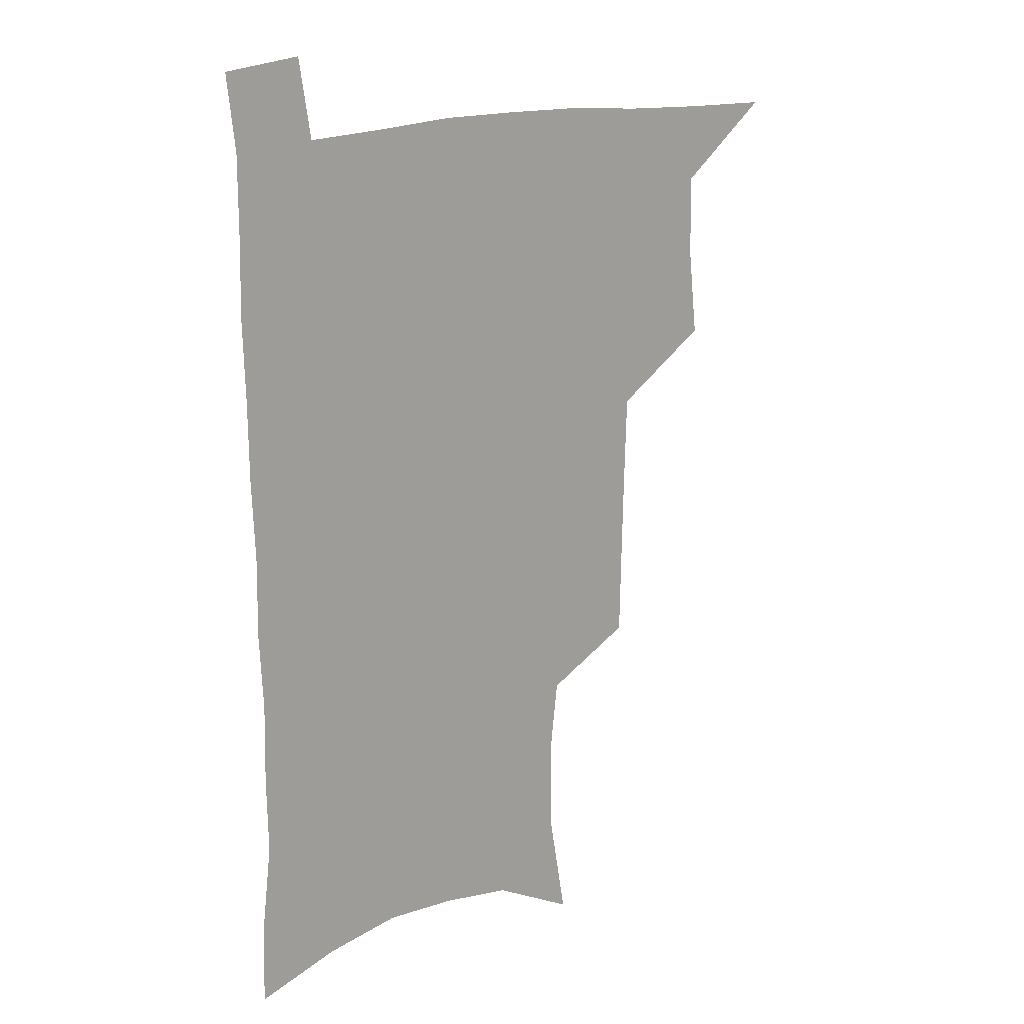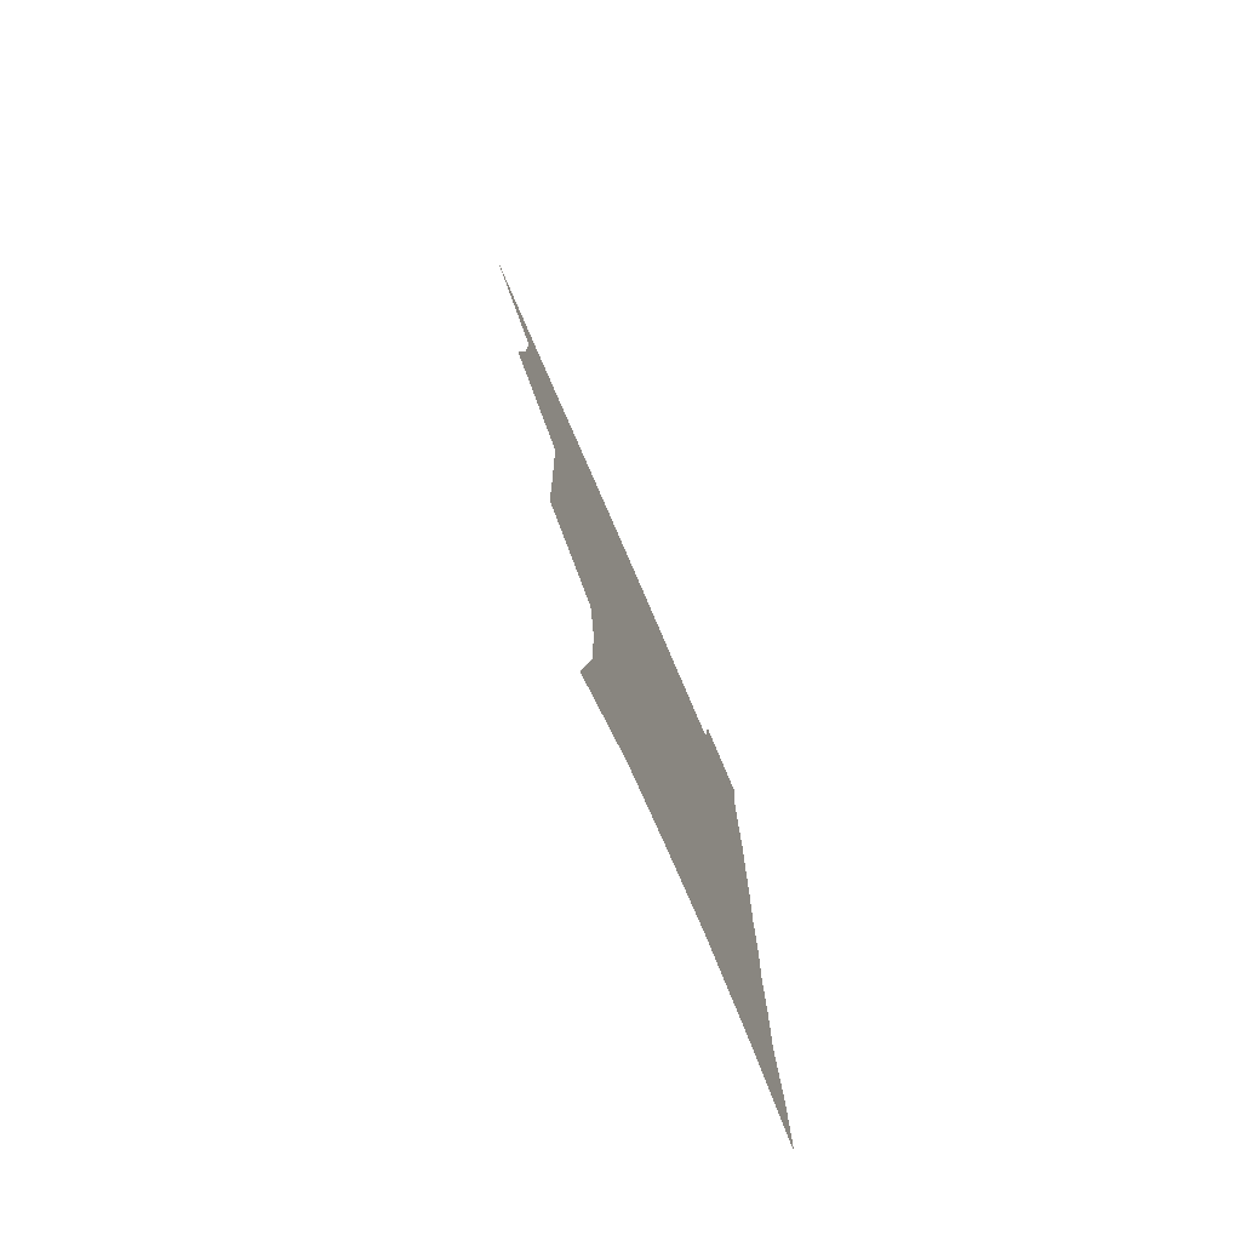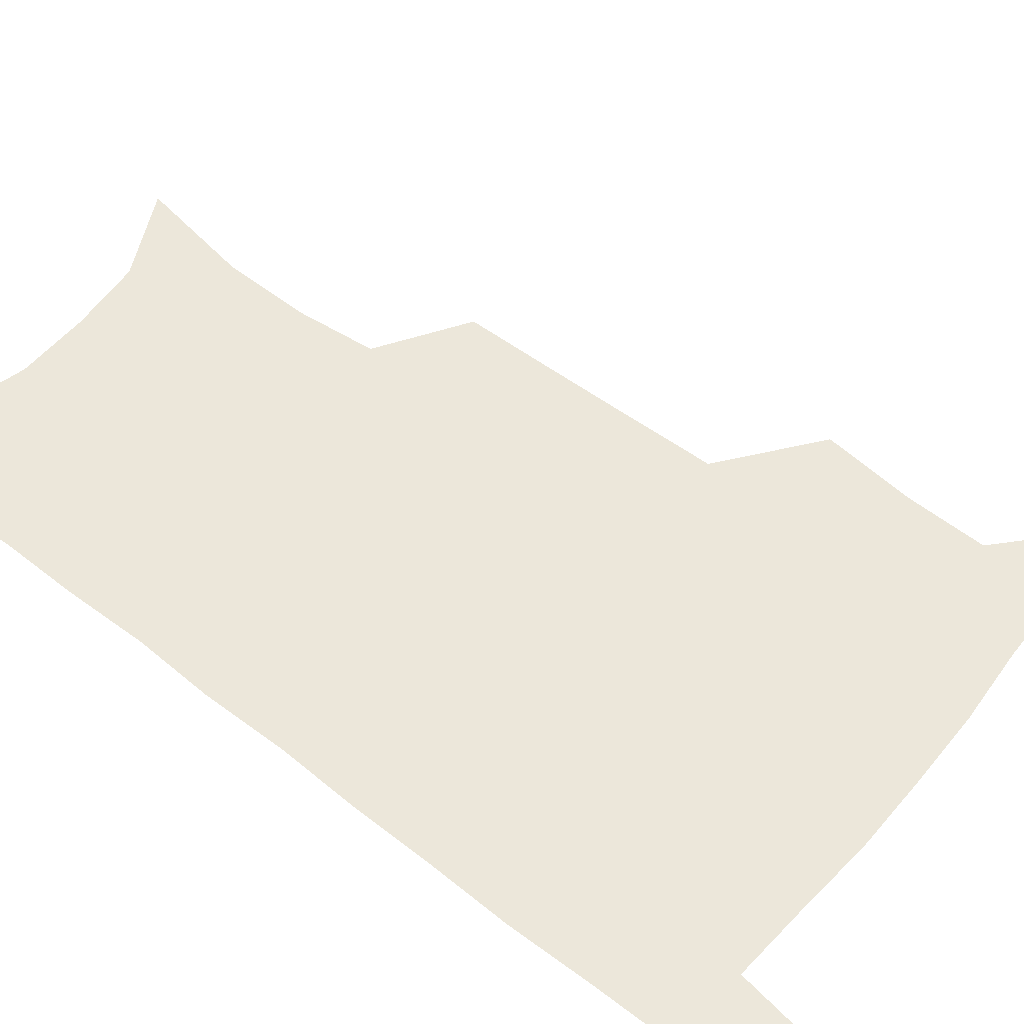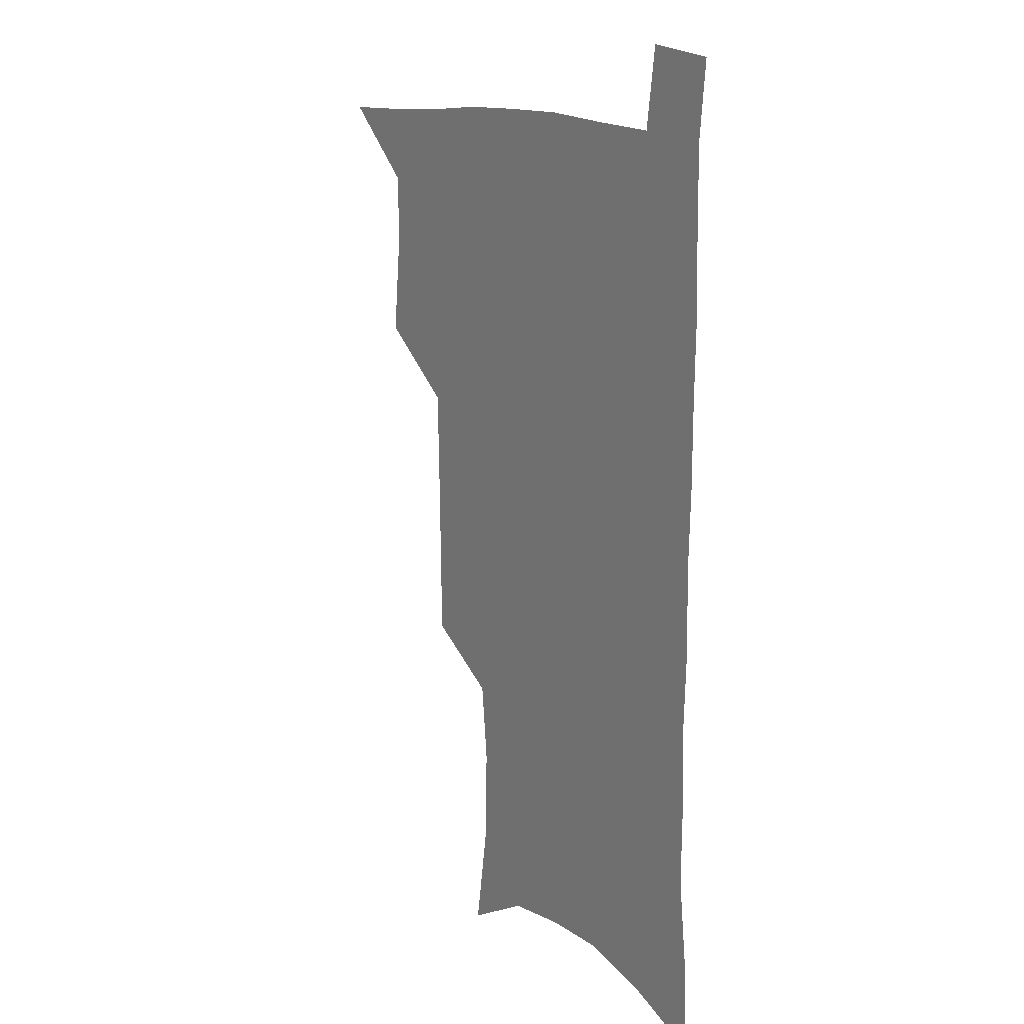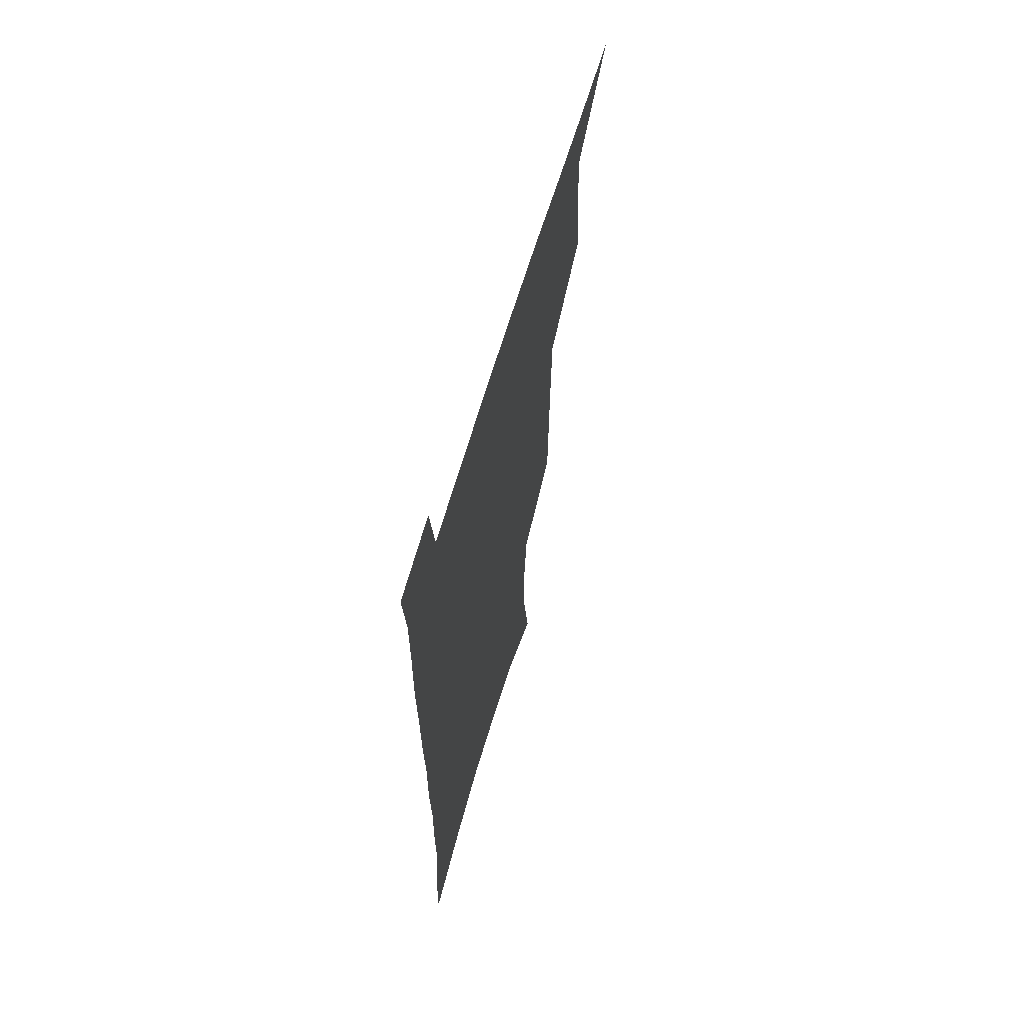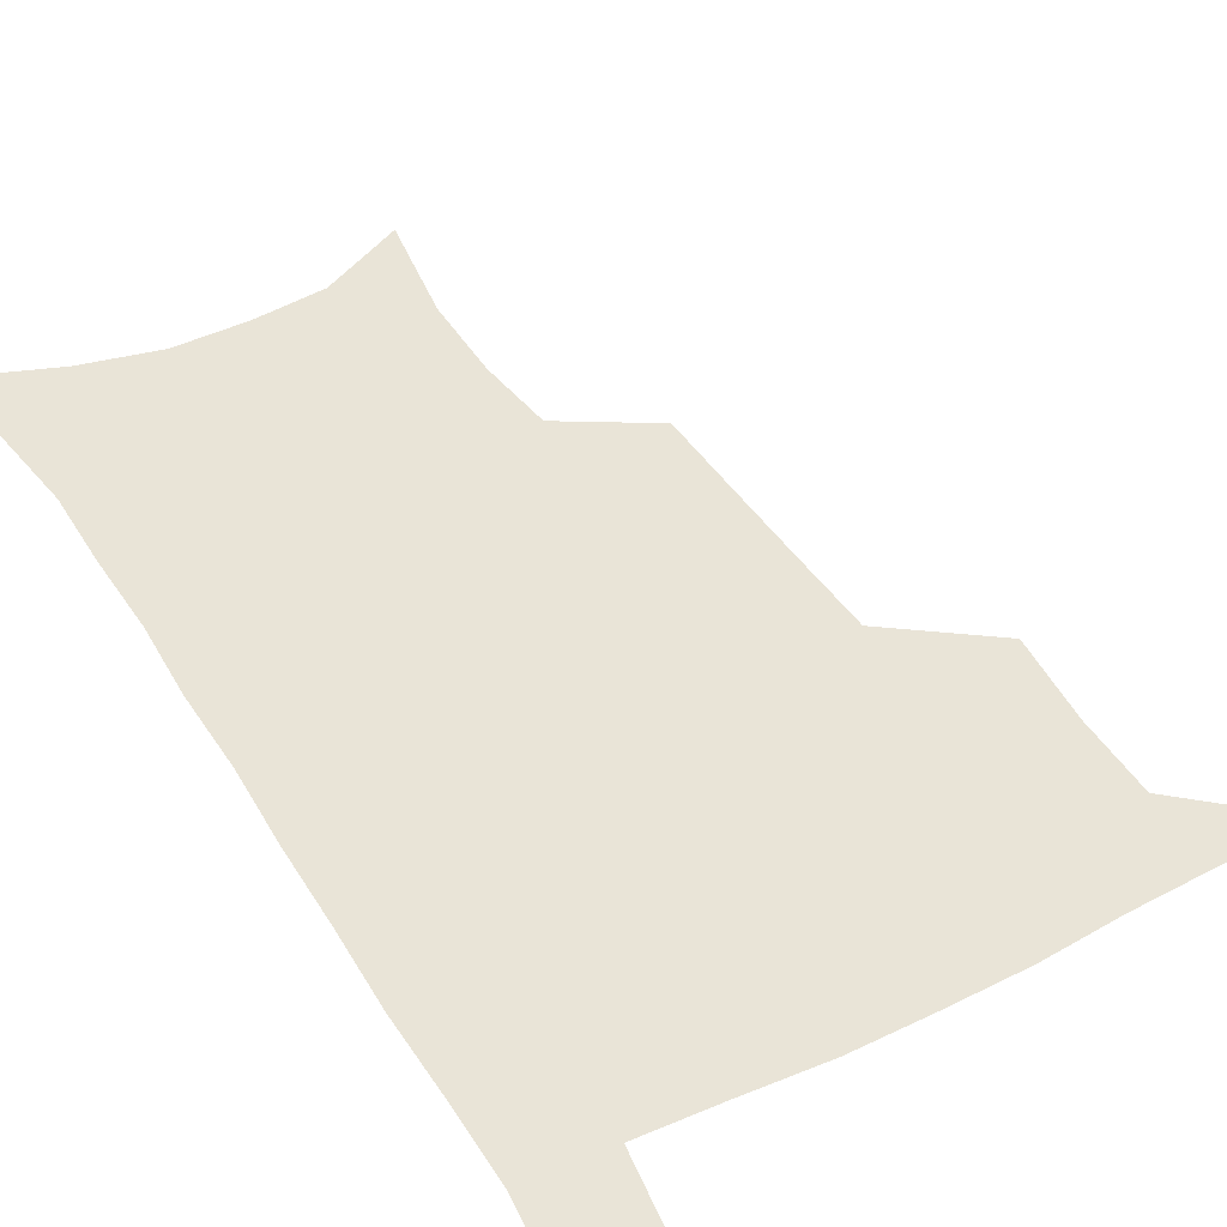
<metadata>
{"format":"obj","ext":"obj","renderer":"f3d","projection":"perspective","resolution":1024,"background":"white","views":[{"elev":18.8,"azim":146.8,"up":"+Y"},{"elev":-78.5,"azim":-66.7,"up":"+Y"},{"elev":53.8,"azim":129.5,"up":"+Z"},{"elev":14.2,"azim":56.5,"up":"+Y"},{"elev":65.4,"azim":106.5,"up":"+Y"},{"elev":43.3,"azim":150.5,"up":"+Z"}]}
</metadata>
<code>
v 479.9 536.6 0
v 508.5 443.1 0
v 512.1 477.2 0
v 512.5 507.8 0
v 512.7 537.4 0
v 545.4 315.9 0
v 544.8 350.4 0
v 544.1 384.2 0
v 543.3 417.4 0
v 543.9 450 0
v 545.8 481.2 0
v 544.6 509.8 0
v 542.8 538.8 0
v 573.6 189.3 0
v 580.6 232.7 0
v 581 266.6 0
v 577.9 296.3 0
v 578.2 333.4 0
v 577.1 364.8 0
v 576.2 395.6 0
v 575.8 425.9 0
v 575.6 455.1 0
v 575.8 483.5 0
v 575.1 510.9 0
v 571.8 541.3 0
v 605.7 206.2 0
v 607.6 242.5 0
v 606.7 274.2 0
v 605.6 307.3 0
v 605.5 341.7 0
v 604.2 370.1 0
v 604.4 401.8 0
v 603.8 429.3 0
v 603.5 457.1 0
v 603.6 484.7 0
v 603 512 0
v 601 541.9 0
v 633.3 209.4 0
v 633.2 246.4 0
v 632.2 278.6 0
v 631.2 311.1 0
v 630.6 342.3 0
v 630.2 371.7 0
v 630.2 401.2 0
v 630.2 430.8 0
v 630.4 458 0
v 630.8 485 0
v 631 512 0
v 629.9 542 0
v 661 209.8 0
v 659 245 0
v 657.6 277.8 0
v 656.5 310.1 0
v 655.7 341.7 0
v 655.7 371.2 0
v 656.3 399.7 0
v 656.7 428.5 0
v 657.4 456.5 0
v 657.7 484.9 0
v 658.6 512 0
v 659.7 540 0
v 690.2 203 0
v 686.3 239.4 0
v 684.3 272.5 0
v 682.7 305.1 0
v 682.2 335.9 0
v 683.2 365 0
v 683.5 394.9 0
v 684.2 424.4 0
v 685.2 453.4 0
v 685.3 482.6 0
v 686.5 510.7 0
v 688.2 538.6 0
v 692.6 569 0
v 721.8 191 0
v 720.9 222.9 0
v 716.9 258 0
v 717.3 288.2 0
v 716.5 319.9 0
v 717.8 349.8 0
v 717.3 382 0
v 718.4 412.8 0
v 718.6 444.4 0
v 719.4 475.3 0
v 718.7 506.5 0
v 718.6 536.6 0
v 721.6 565.4 0
f 4 5 1
f 9 10 2
f 2 10 3
f 10 11 3
f 3 11 4
f 11 12 4
f 4 12 5
f 12 13 5
f 17 18 6
f 6 18 7
f 18 19 7
f 7 19 8
f 19 20 8
f 8 20 9
f 20 21 9
f 9 21 10
f 21 22 10
f 10 22 11
f 22 23 11
f 11 23 12
f 23 24 12
f 12 24 13
f 24 25 13
f 14 26 15
f 26 27 15
f 15 27 16
f 27 28 16
f 16 28 17
f 28 29 17
f 17 29 18
f 29 30 18
f 18 30 19
f 30 31 19
f 19 31 20
f 31 32 20
f 20 32 21
f 32 33 21
f 21 33 22
f 33 34 22
f 22 34 23
f 34 35 23
f 23 35 24
f 35 36 24
f 24 36 25
f 36 37 25
f 26 38 27
f 38 39 27
f 27 39 28
f 39 40 28
f 28 40 29
f 40 41 29
f 29 41 30
f 41 42 30
f 30 42 31
f 42 43 31
f 31 43 32
f 43 44 32
f 32 44 33
f 44 45 33
f 33 45 34
f 45 46 34
f 34 46 35
f 46 47 35
f 35 47 36
f 47 48 36
f 36 48 37
f 48 49 37
f 38 50 39
f 50 51 39
f 39 51 40
f 51 52 40
f 40 52 41
f 52 53 41
f 41 53 42
f 53 54 42
f 42 54 43
f 54 55 43
f 43 55 44
f 55 56 44
f 44 56 45
f 56 57 45
f 45 57 46
f 57 58 46
f 46 58 47
f 58 59 47
f 47 59 48
f 59 60 48
f 48 60 49
f 60 61 49
f 50 62 51
f 62 63 51
f 51 63 52
f 63 64 52
f 52 64 53
f 64 65 53
f 53 65 54
f 65 66 54
f 54 66 55
f 66 67 55
f 55 67 56
f 67 68 56
f 56 68 57
f 68 69 57
f 57 69 58
f 69 70 58
f 58 70 59
f 70 71 59
f 59 71 60
f 71 72 60
f 60 72 61
f 72 73 61
f 62 75 63
f 75 76 63
f 63 76 64
f 76 77 64
f 64 77 65
f 77 78 65
f 65 78 66
f 78 79 66
f 66 79 67
f 79 80 67
f 67 80 68
f 80 81 68
f 68 81 69
f 81 82 69
f 69 82 70
f 82 83 70
f 70 83 71
f 83 84 71
f 71 84 72
f 84 85 72
f 72 85 73
f 85 86 73
f 73 86 74
f 86 87 74

</code>
